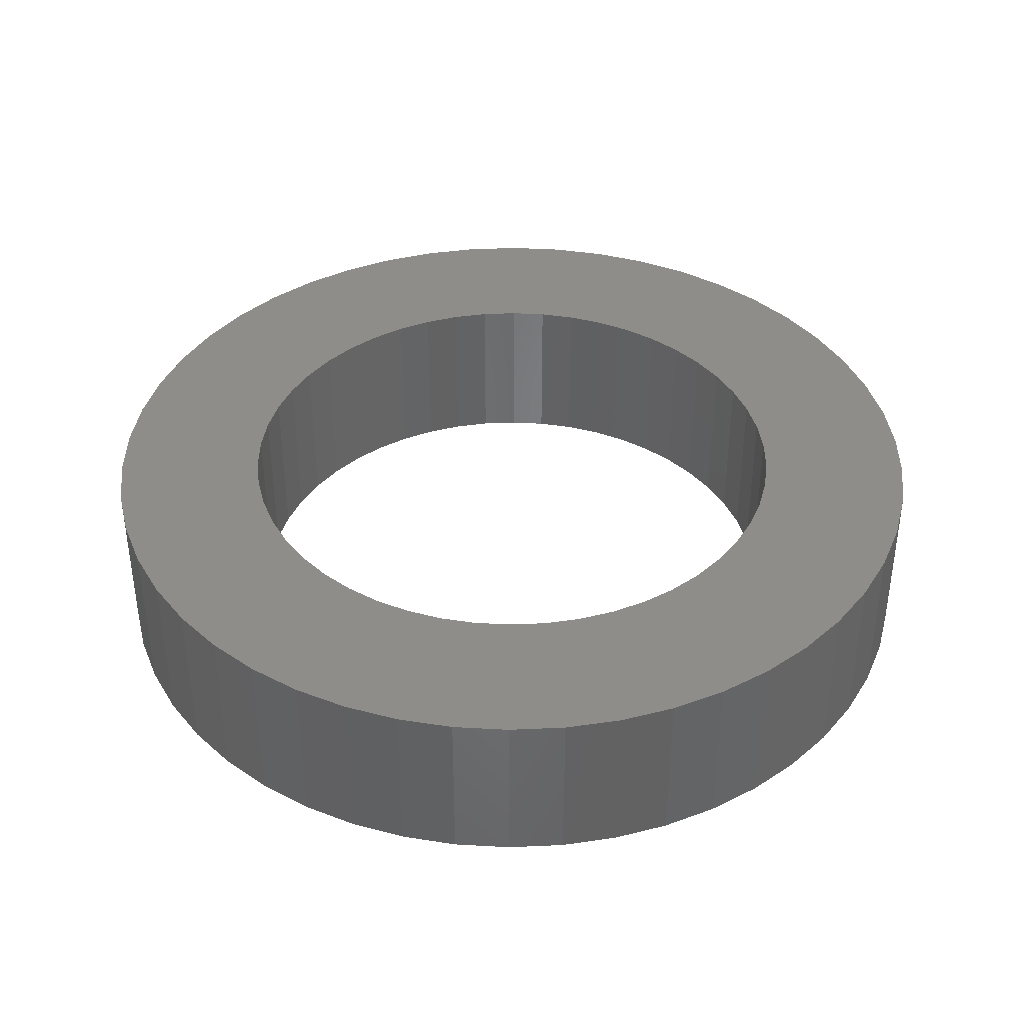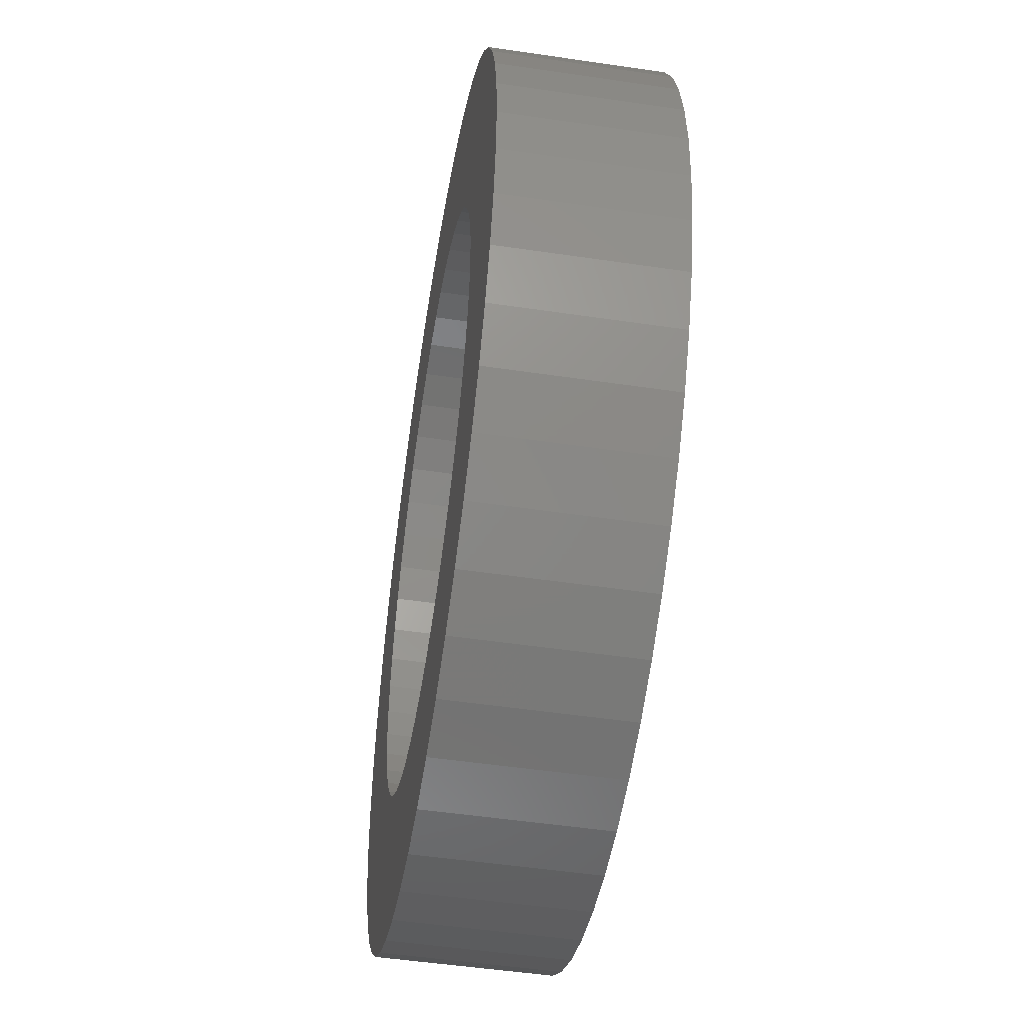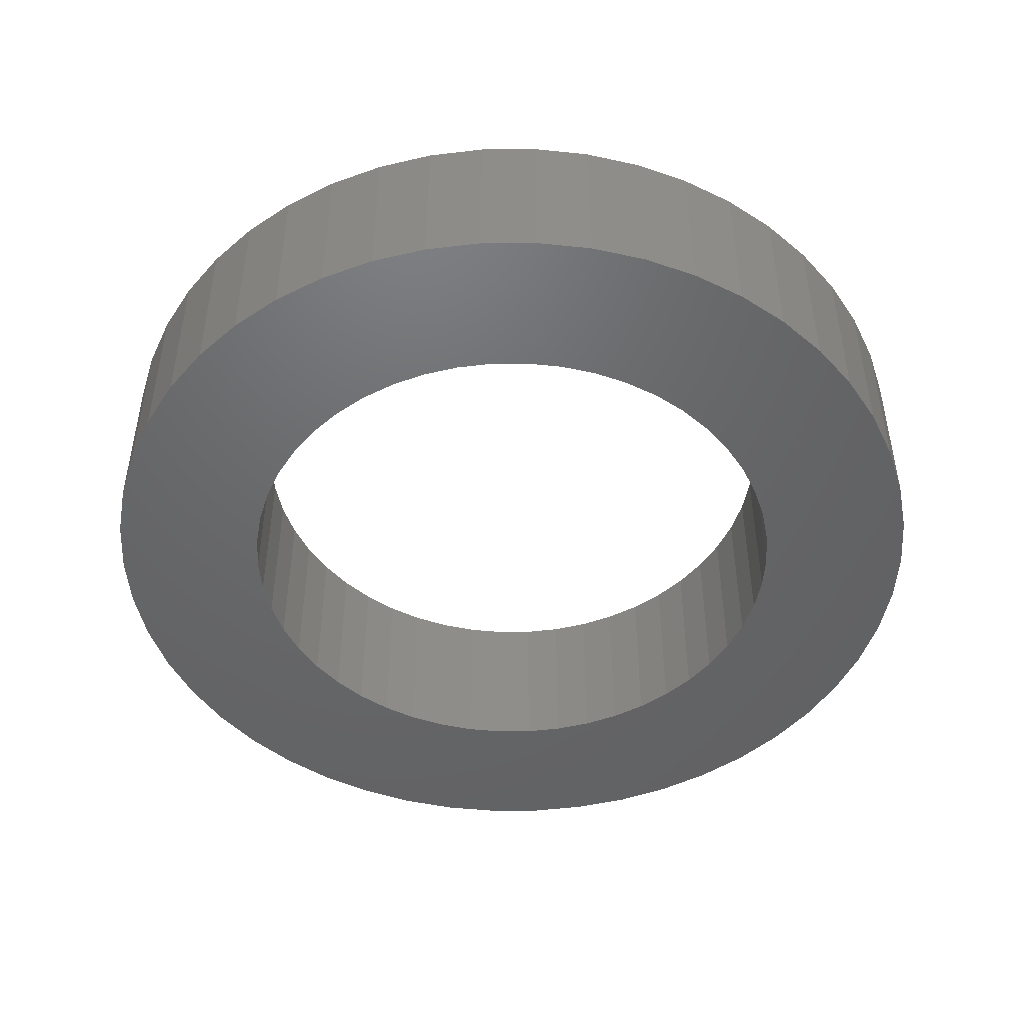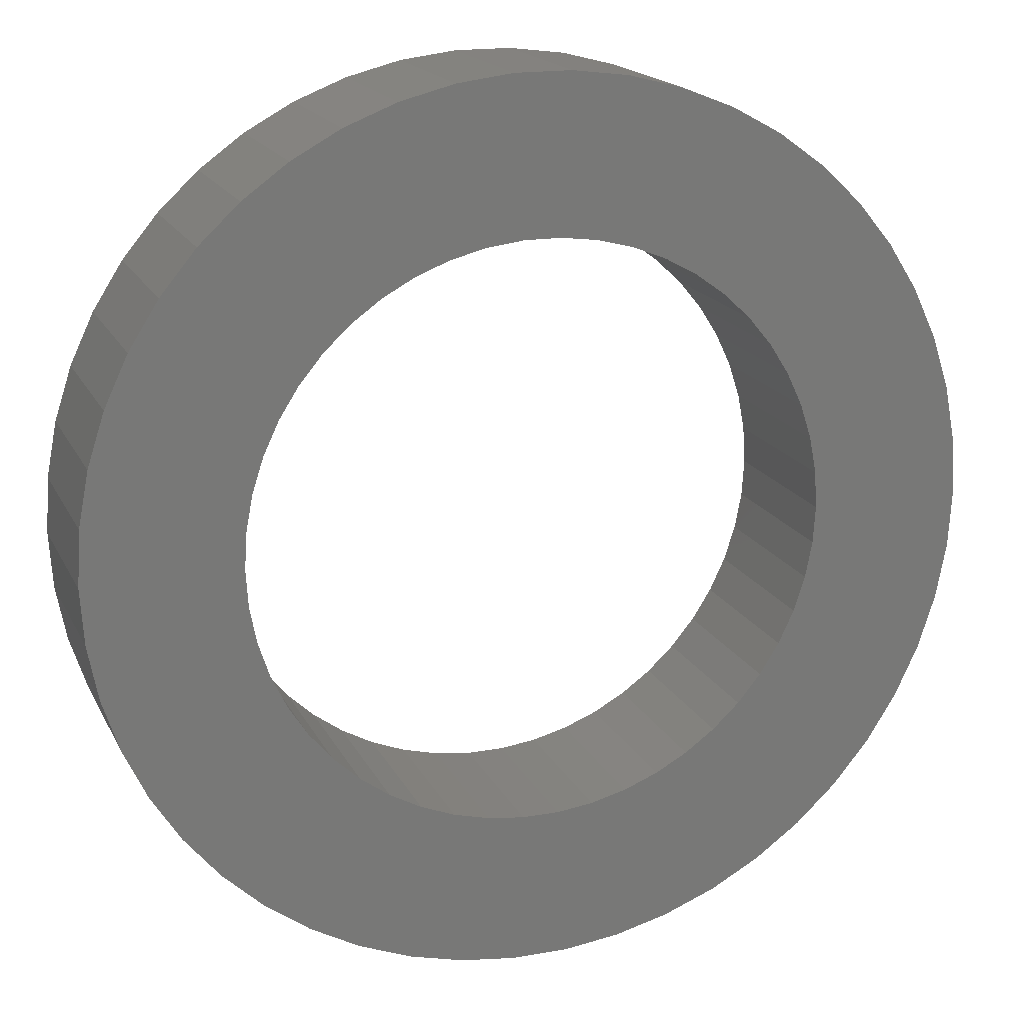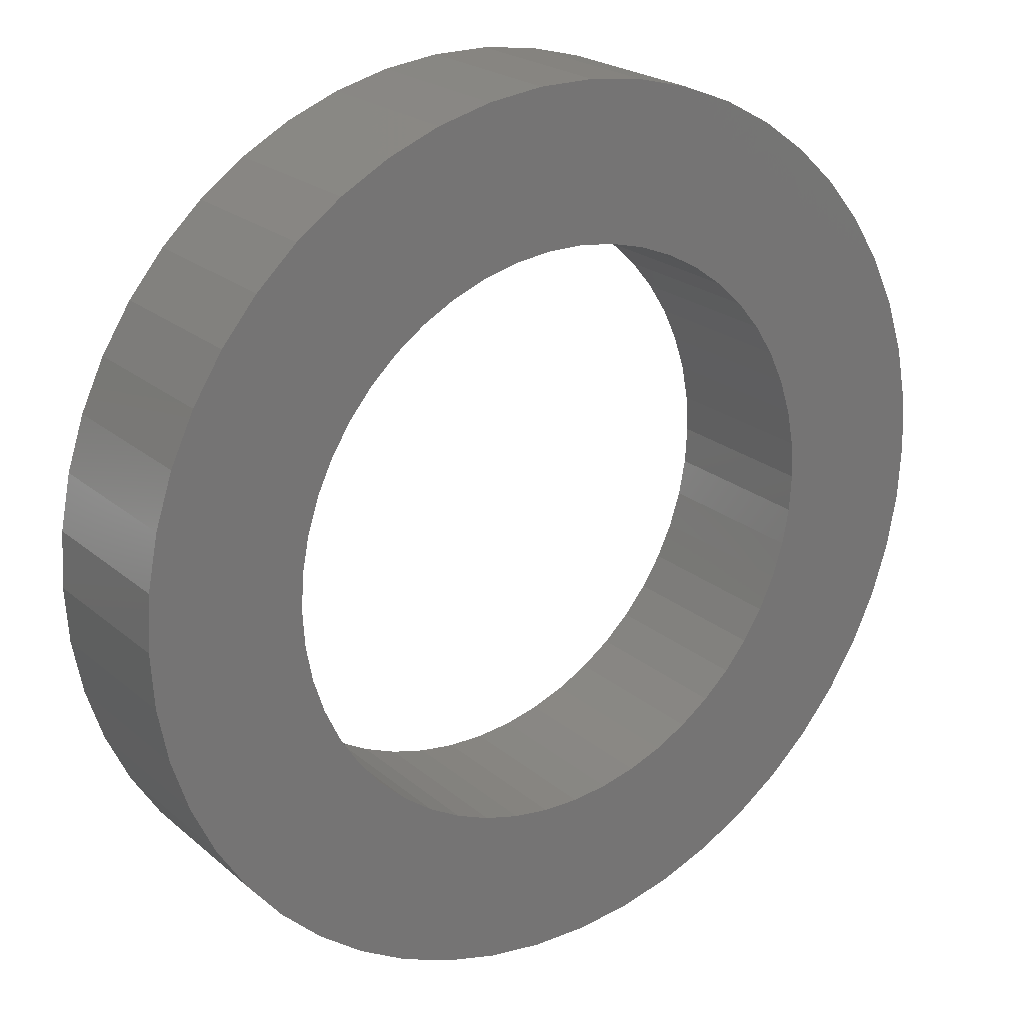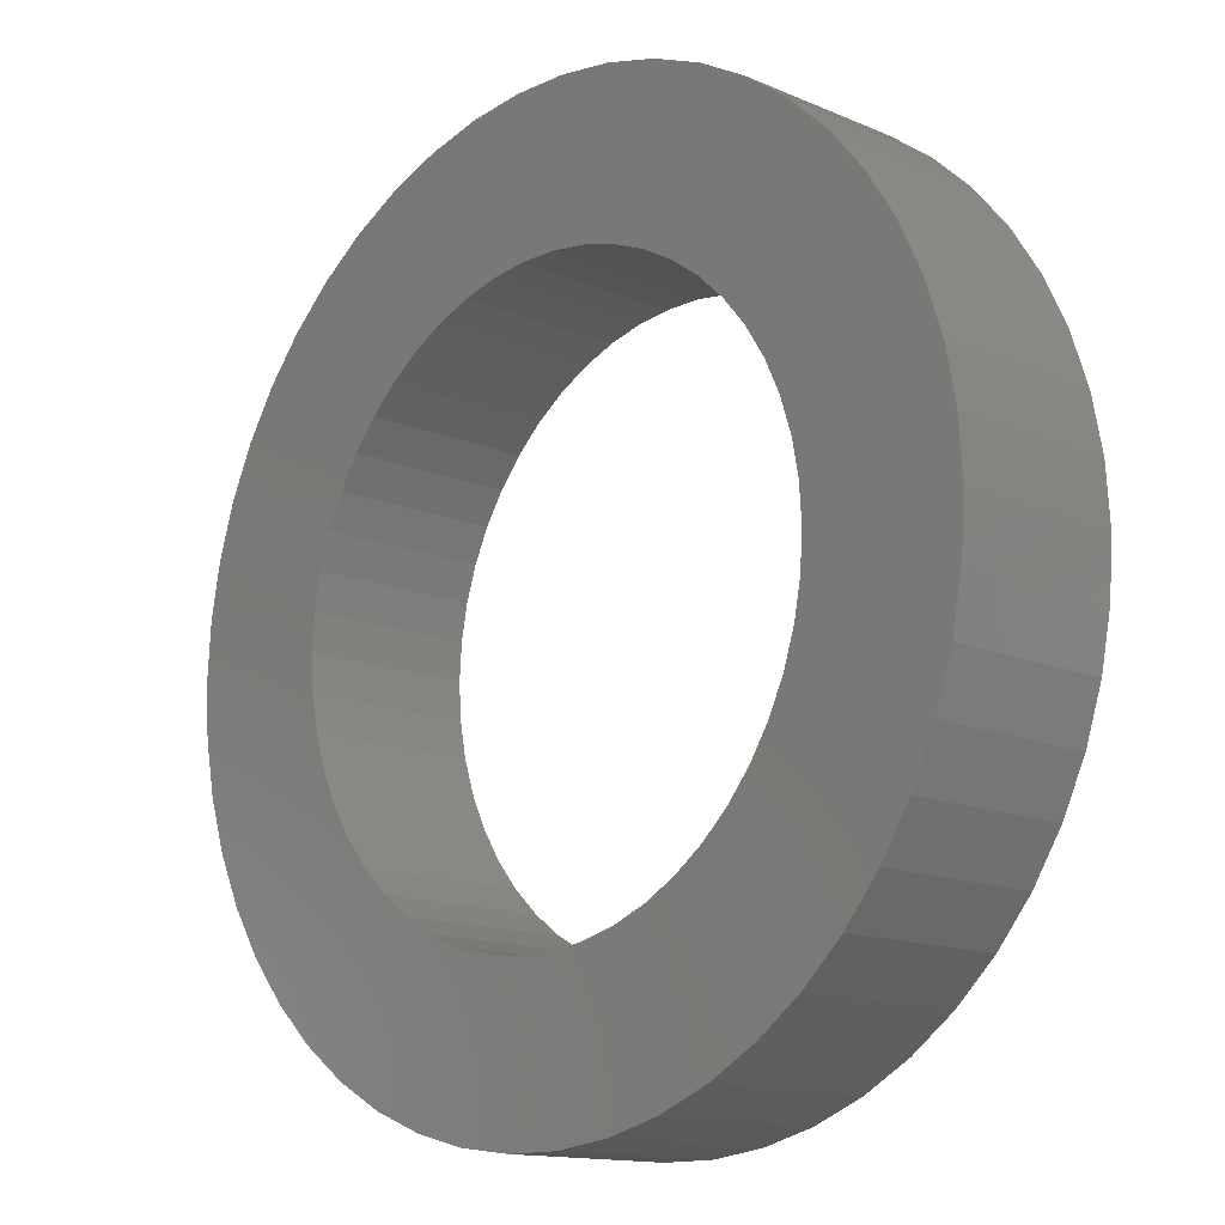
<metadata>
{"format":"stl","ext":"stl","renderer":"f3d","projection":"perspective","resolution":1024,"background":"white","views":[{"elev":39.1,"azim":-104.0,"up":"+Z"},{"elev":-50.6,"azim":80.8,"up":"+Y"},{"elev":-47.4,"azim":65.3,"up":"+Z"},{"elev":17.7,"azim":-19.4,"up":"+Y"},{"elev":22.2,"azim":145.0,"up":"+Y"},{"elev":-13.7,"azim":46.1,"up":"+Y"}]}
</metadata>
<code>
# stl→obj: 200 verts, 400 faces
v 13 0 5
v 12.9 1.629 0
v 12.9 1.629 5
v 13 0 0
v -13 0 0
v -12.9 1.629 5
v -12.9 1.629 0
v -13 0 5
v 0.8163 12.97 0
v -0.8163 12.97 5
v 0.8163 12.97 5
v -0.8163 12.97 0
v -0.8163 -12.97 0
v 0.8163 -12.97 5
v -0.8163 -12.97 5
v 0.8163 -12.97 0
v 9.477 -8.899 5
v 10.52 -7.641 0
v 10.52 -7.641 5
v 9.477 -8.899 0
v 9.477 8.899 0
v 8.287 10.02 5
v 9.477 8.899 5
v 8.287 10.02 0
v -8.287 10.02 0
v -9.477 8.899 5
v -8.287 10.02 5
v -9.477 8.899 0
v -4.017 12.36 0
v -5.535 11.76 5
v -4.017 12.36 5
v -5.535 11.76 0
v 12.09 4.786 5
v 11.39 6.263 0
v 11.39 6.263 5
v 12.09 4.786 0
v 5.535 11.76 0
v 4.017 12.36 5
v 5.535 11.76 5
v 4.017 12.36 0
v 6.966 10.98 0
v 6.966 10.98 5
v -11.39 6.263 0
v -10.52 7.641 5
v -10.52 7.641 0
v -11.39 6.263 5
v 8.5 0 5
v 8.433 1.065 5
v 12.59 3.233 5
v 12.9 -1.629 5
v 8.233 2.114 5
v 8.433 -1.065 5
v 7.903 3.129 5
v 12.59 -3.233 5
v 7.449 4.095 5
v 10.52 7.641 5
v 8.233 -2.114 5
v 6.877 4.996 5
v 12.09 -4.786 5
v 7.903 -3.129 5
v 6.196 5.819 5
v 5.418 6.549 5
v 4.555 7.177 5
v 3.619 7.691 5
v 2.627 8.084 5
v 2.436 12.77 5
v 1.593 8.349 5
v 0.5337 8.483 5
v -0.5337 8.483 5
v -1.593 8.349 5
v -2.436 12.77 5
v -2.627 8.084 5
v -3.619 7.691 5
v -4.555 7.177 5
v -6.966 10.98 5
v -5.418 6.549 5
v -6.196 5.819 5
v -6.877 4.996 5
v -7.449 4.095 5
v -7.903 3.129 5
v -12.09 4.786 5
v 11.39 -6.263 5
v 7.449 -4.095 5
v 6.877 -4.996 5
v 6.196 -5.819 5
v 8.287 -10.02 5
v 5.418 -6.549 5
v 6.966 -10.98 5
v 4.555 -7.177 5
v 5.535 -11.76 5
v 3.619 -7.691 5
v 4.017 -12.36 5
v 2.627 -8.084 5
v 2.436 -12.77 5
v 1.593 -8.349 5
v 0.5337 -8.483 5
v -0.5337 -8.483 5
v -1.593 -8.349 5
v -2.436 -12.77 5
v -2.627 -8.084 5
v -4.017 -12.36 5
v -3.619 -7.691 5
v -5.535 -11.76 5
v -4.555 -7.177 5
v -6.966 -10.98 5
v -5.418 -6.549 5
v -8.287 -10.02 5
v -6.196 -5.819 5
v -9.477 -8.899 5
v -6.877 -4.996 5
v -10.52 -7.641 5
v -7.449 -4.095 5
v -11.39 -6.263 5
v -7.903 -3.129 5
v -12.09 -4.786 5
v -8.233 -2.114 5
v -12.59 -3.233 5
v -8.433 -1.065 5
v -12.9 -1.629 5
v -8.5 0 5
v -8.233 2.114 5
v -12.59 3.233 5
v -8.433 1.065 5
v -6.966 10.98 0
v -2.436 12.77 0
v 8.5 0 0
v 12.9 -1.629 0
v 8.433 -1.065 0
v 12.59 -3.233 0
v 8.233 -2.114 0
v 12.09 -4.786 0
v 8.433 1.065 0
v 7.903 -3.129 0
v 11.39 -6.263 0
v 12.59 3.233 0
v 7.449 -4.095 0
v 8.233 2.114 0
v 6.877 -4.996 0
v 7.903 3.129 0
v 6.196 -5.819 0
v 8.287 -10.02 0
v 5.418 -6.549 0
v 6.966 -10.98 0
v 4.555 -7.177 0
v 5.535 -11.76 0
v 3.619 -7.691 0
v 4.017 -12.36 0
v 2.627 -8.084 0
v 2.436 -12.77 0
v 1.593 -8.349 0
v 0.5337 -8.483 0
v -0.5337 -8.483 0
v -1.593 -8.349 0
v -2.436 -12.77 0
v -2.627 -8.084 0
v -4.017 -12.36 0
v -3.619 -7.691 0
v -5.535 -11.76 0
v -4.555 -7.177 0
v -6.966 -10.98 0
v -5.418 -6.549 0
v -8.287 -10.02 0
v -6.196 -5.819 0
v -9.477 -8.899 0
v -6.877 -4.996 0
v -10.52 -7.641 0
v -7.449 -4.095 0
v -11.39 -6.263 0
v -7.903 -3.129 0
v -12.09 -4.786 0
v 7.449 4.095 0
v 10.52 7.641 0
v 6.877 4.996 0
v 6.196 5.819 0
v 5.418 6.549 0
v 4.555 7.177 0
v 3.619 7.691 0
v 2.627 8.084 0
v 2.436 12.77 0
v 1.593 8.349 0
v 0.5337 8.483 0
v -0.5337 8.483 0
v -1.593 8.349 0
v -2.627 8.084 0
v -3.619 7.691 0
v -4.555 7.177 0
v -5.418 6.549 0
v -6.196 5.819 0
v -6.877 4.996 0
v -7.449 4.095 0
v -7.903 3.129 0
v -12.09 4.786 0
v -8.233 2.114 0
v -12.59 3.233 0
v -8.433 1.065 0
v -8.5 0 0
v -8.233 -2.114 0
v -12.59 -3.233 0
v -8.433 -1.065 0
v -12.9 -1.629 0
f 1 2 3
f 2 1 4
f 5 6 7
f 6 5 8
f 9 10 11
f 10 9 12
f 13 14 15
f 14 13 16
f 17 18 19
f 18 17 20
f 21 22 23
f 22 21 24
f 25 26 27
f 26 25 28
f 29 30 31
f 30 29 32
f 33 34 35
f 34 33 36
f 37 38 39
f 38 37 40
f 41 39 42
f 39 41 37
f 43 44 45
f 44 43 46
f 45 26 28
f 26 45 44
f 47 1 3
f 48 3 49
f 1 47 50
f 51 49 33
f 52 50 47
f 53 33 35
f 50 52 54
f 55 35 56
f 57 54 52
f 58 56 23
f 54 57 59
f 60 59 57
f 3 48 47
f 61 23 22
f 49 51 48
f 33 53 51
f 35 55 53
f 62 22 42
f 56 58 55
f 23 61 58
f 63 42 39
f 22 62 61
f 42 63 62
f 64 39 38
f 39 64 63
f 38 65 64
f 66 65 38
f 66 67 65
f 11 67 66
f 11 68 67
f 11 69 68
f 10 69 11
f 10 70 69
f 71 70 10
f 71 72 70
f 31 72 71
f 72 31 73
f 30 73 31
f 73 30 74
f 75 74 30
f 74 75 76
f 27 76 75
f 76 27 77
f 26 77 27
f 77 26 78
f 44 78 26
f 78 44 79
f 46 79 44
f 79 46 80
f 81 80 46
f 59 60 82
f 83 82 60
f 82 83 19
f 84 19 83
f 19 84 17
f 85 17 84
f 17 85 86
f 87 86 85
f 86 87 88
f 89 88 87
f 88 89 90
f 91 90 89
f 90 91 92
f 93 92 91
f 93 94 92
f 95 94 93
f 95 14 94
f 96 14 95
f 97 14 96
f 97 15 14
f 98 15 97
f 98 99 15
f 100 99 98
f 101 100 102
f 100 101 99
f 103 102 104
f 105 104 106
f 102 103 101
f 107 106 108
f 109 108 110
f 104 105 103
f 111 110 112
f 113 112 114
f 115 114 116
f 106 107 105
f 117 116 118
f 119 118 120
f 80 81 121
f 108 109 107
f 122 121 81
f 110 111 109
f 121 122 123
f 112 113 111
f 6 123 122
f 114 115 113
f 123 6 120
f 116 117 115
f 8 120 6
f 118 119 117
f 120 8 119
f 124 27 75
f 27 124 25
f 125 31 71
f 31 125 29
f 126 4 127
f 128 127 129
f 4 126 2
f 130 129 131
f 132 2 126
f 133 131 134
f 2 132 135
f 136 134 18
f 137 135 132
f 138 18 20
f 135 137 36
f 139 36 137
f 127 128 126
f 140 20 141
f 129 130 128
f 131 133 130
f 134 136 133
f 142 141 143
f 18 138 136
f 20 140 138
f 144 143 145
f 141 142 140
f 143 144 142
f 146 145 147
f 145 146 144
f 147 148 146
f 149 148 147
f 149 150 148
f 16 150 149
f 16 151 150
f 16 152 151
f 13 152 16
f 13 153 152
f 154 153 13
f 154 155 153
f 156 155 154
f 155 156 157
f 158 157 156
f 157 158 159
f 160 159 158
f 159 160 161
f 162 161 160
f 161 162 163
f 164 163 162
f 163 164 165
f 166 165 164
f 165 166 167
f 168 167 166
f 167 168 169
f 170 169 168
f 36 139 34
f 171 34 139
f 34 171 172
f 173 172 171
f 172 173 21
f 174 21 173
f 21 174 24
f 175 24 174
f 24 175 41
f 176 41 175
f 41 176 37
f 177 37 176
f 37 177 40
f 178 40 177
f 178 179 40
f 180 179 178
f 180 9 179
f 181 9 180
f 182 9 181
f 182 12 9
f 183 12 182
f 183 125 12
f 184 125 183
f 29 184 185
f 184 29 125
f 32 185 186
f 124 186 187
f 185 32 29
f 25 187 188
f 28 188 189
f 186 124 32
f 45 189 190
f 43 190 191
f 192 191 193
f 187 25 124
f 194 193 195
f 7 195 196
f 169 170 197
f 188 28 25
f 198 197 170
f 189 45 28
f 197 198 199
f 190 43 45
f 200 199 198
f 191 192 43
f 199 200 196
f 193 194 192
f 5 196 200
f 195 7 194
f 196 5 7
f 16 94 14
f 94 16 149
f 49 36 33
f 36 49 135
f 3 135 49
f 135 3 2
f 56 21 23
f 21 56 172
f 35 172 56
f 172 35 34
f 40 66 38
f 66 40 179
f 179 11 66
f 11 179 9
f 24 42 22
f 42 24 41
f 192 46 43
f 46 192 81
f 194 81 192
f 81 194 122
f 7 122 194
f 122 7 6
f 12 71 10
f 71 12 125
f 50 4 1
f 4 50 127
f 143 86 88
f 86 143 141
f 147 90 92
f 90 147 145
f 32 75 30
f 75 32 124
f 82 131 59
f 131 82 134
f 59 129 54
f 129 59 131
f 54 127 50
f 127 54 129
f 158 101 103
f 101 158 156
f 164 111 166
f 111 164 109
f 200 8 5
f 8 200 119
f 198 119 200
f 119 198 117
f 170 117 198
f 117 170 115
f 141 17 86
f 17 141 20
f 145 88 90
f 88 145 143
f 149 92 94
f 92 149 147
f 19 134 82
f 134 19 18
f 154 15 99
f 15 154 13
f 162 105 107
f 105 162 160
f 156 99 101
f 99 156 154
f 164 107 109
f 107 164 162
f 168 115 170
f 115 168 113
f 160 103 105
f 103 160 158
f 166 113 168
f 113 166 111
f 139 55 171
f 55 139 53
f 171 58 173
f 58 171 55
f 180 65 67
f 65 180 178
f 178 64 65
f 64 178 177
f 185 72 73
f 72 185 184
f 80 190 79
f 190 80 191
f 128 47 126
f 47 128 52
f 146 93 91
f 93 146 148
f 175 61 62
f 61 175 174
f 181 67 68
f 67 181 180
f 120 195 123
f 195 120 196
f 123 193 121
f 193 123 195
f 78 188 77
f 188 78 189
f 183 69 70
f 69 183 182
f 188 76 77
f 76 188 187
f 142 89 87
f 89 142 144
f 136 60 133
f 60 136 83
f 152 98 97
f 98 152 153
f 148 95 93
f 95 148 150
f 132 51 137
f 51 132 48
f 137 53 139
f 53 137 51
f 173 61 174
f 61 173 58
f 182 68 69
f 68 182 181
f 176 62 63
f 62 176 175
f 177 63 64
f 63 177 176
f 121 191 80
f 191 121 193
f 79 189 78
f 189 79 190
f 184 70 72
f 70 184 183
f 186 73 74
f 73 186 185
f 187 74 76
f 74 187 186
f 126 48 132
f 48 126 47
f 140 84 138
f 84 140 85
f 138 83 136
f 83 138 84
f 118 196 120
f 196 118 199
f 116 199 118
f 199 116 197
f 112 169 114
f 169 112 167
f 150 96 95
f 96 150 151
f 140 87 85
f 87 140 142
f 130 52 128
f 52 130 57
f 133 57 130
f 57 133 60
f 161 108 106
f 108 161 163
f 157 104 102
f 104 157 159
f 114 197 116
f 197 114 169
f 144 91 89
f 91 144 146
f 151 97 96
f 97 151 152
f 159 106 104
f 106 159 161
f 108 165 110
f 165 108 163
f 110 167 112
f 167 110 165
f 153 100 98
f 100 153 155
f 155 102 100
f 102 155 157

</code>
